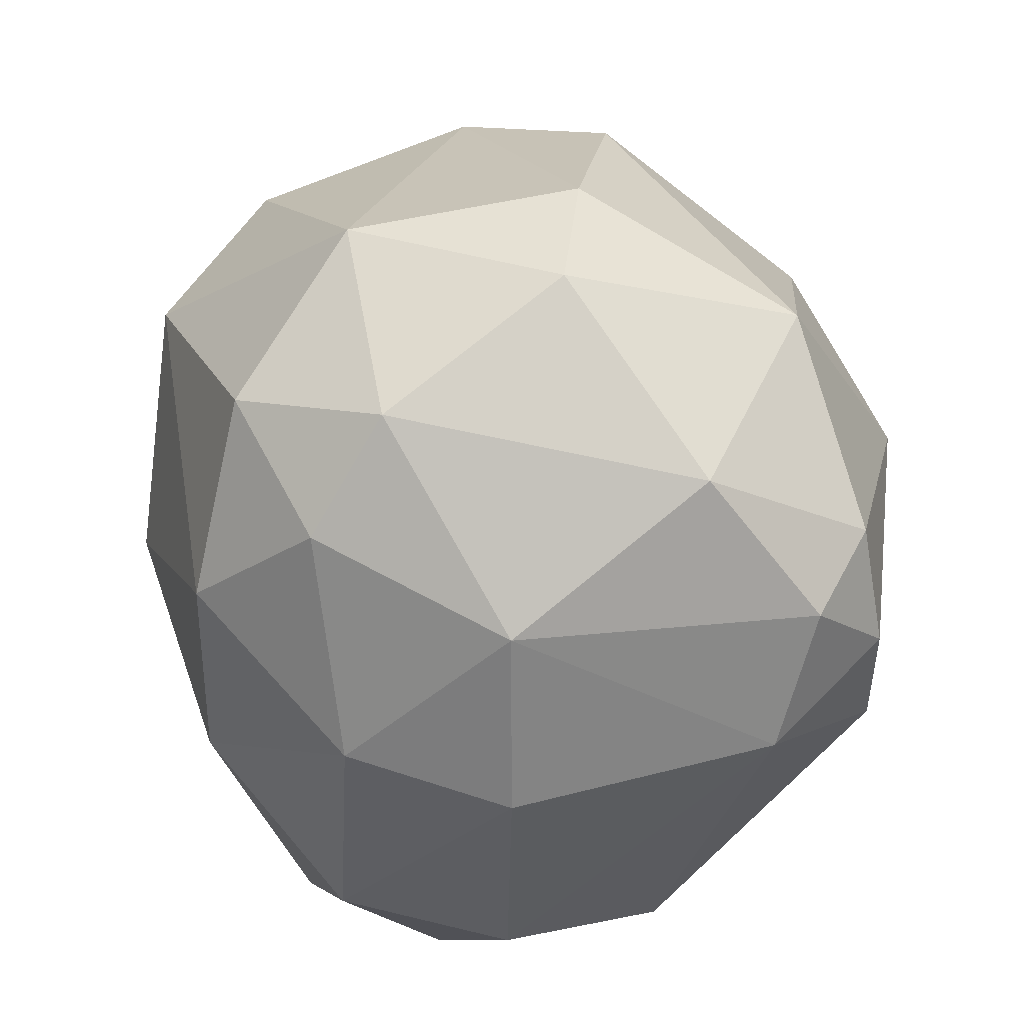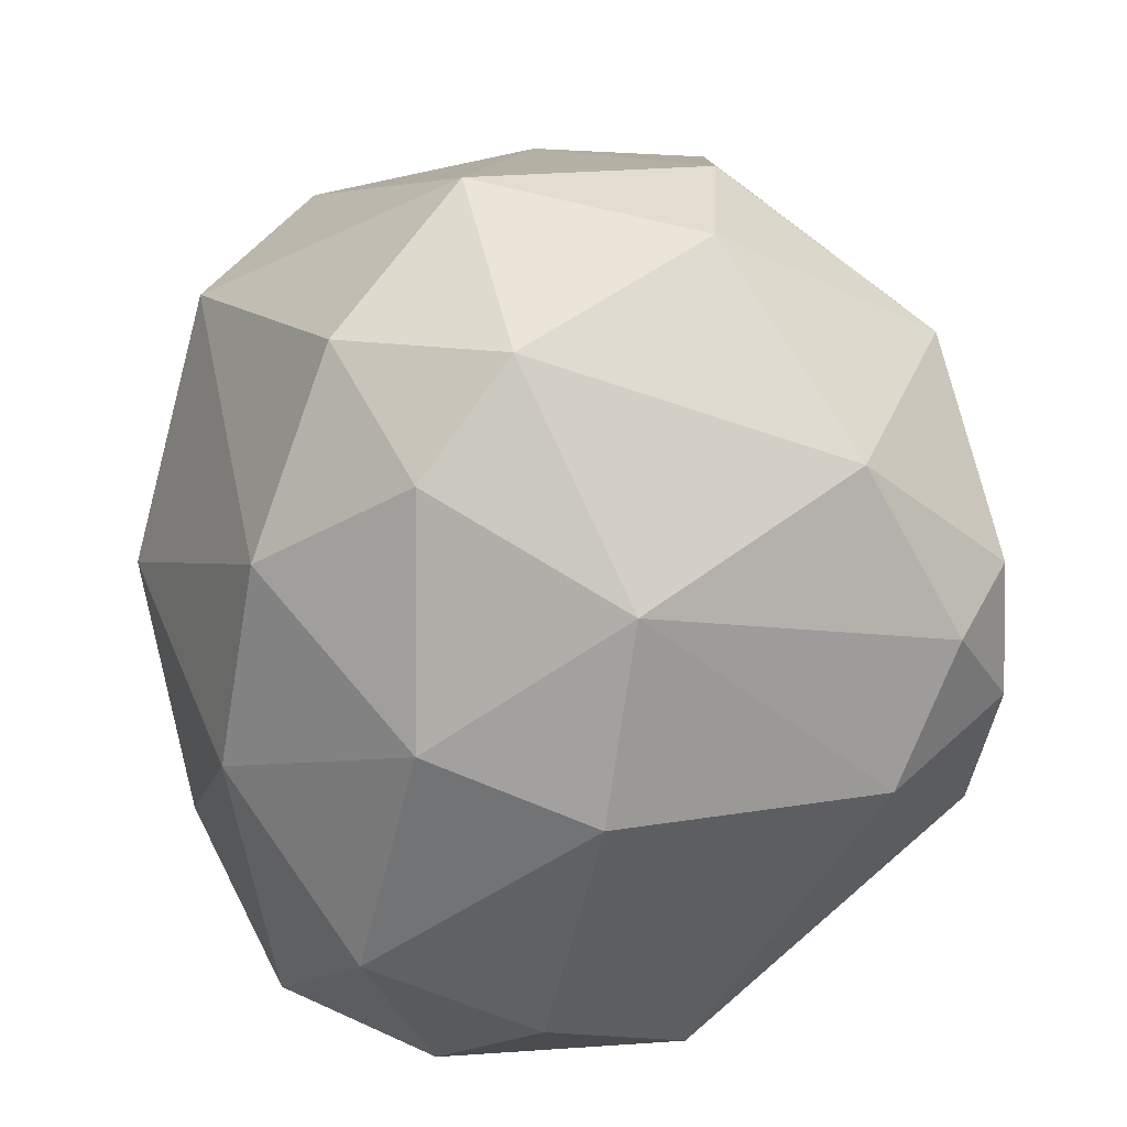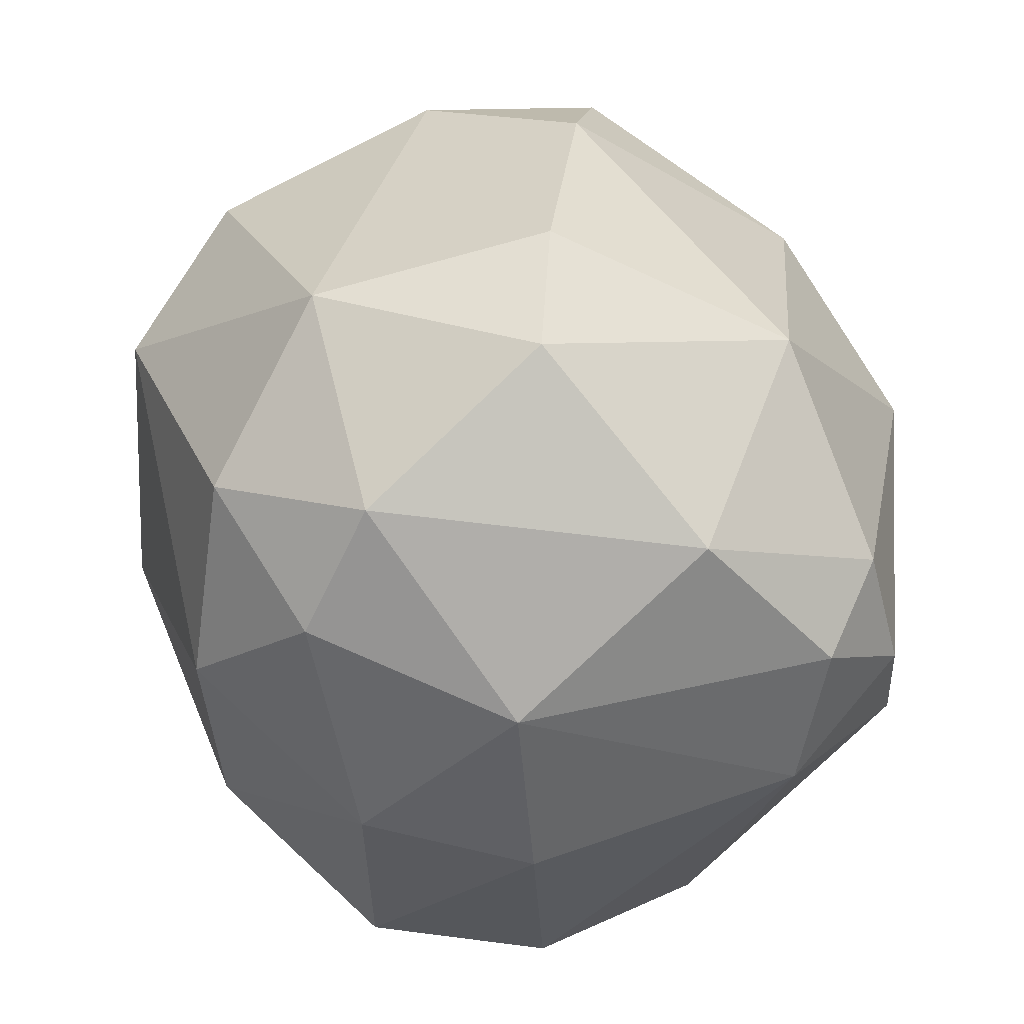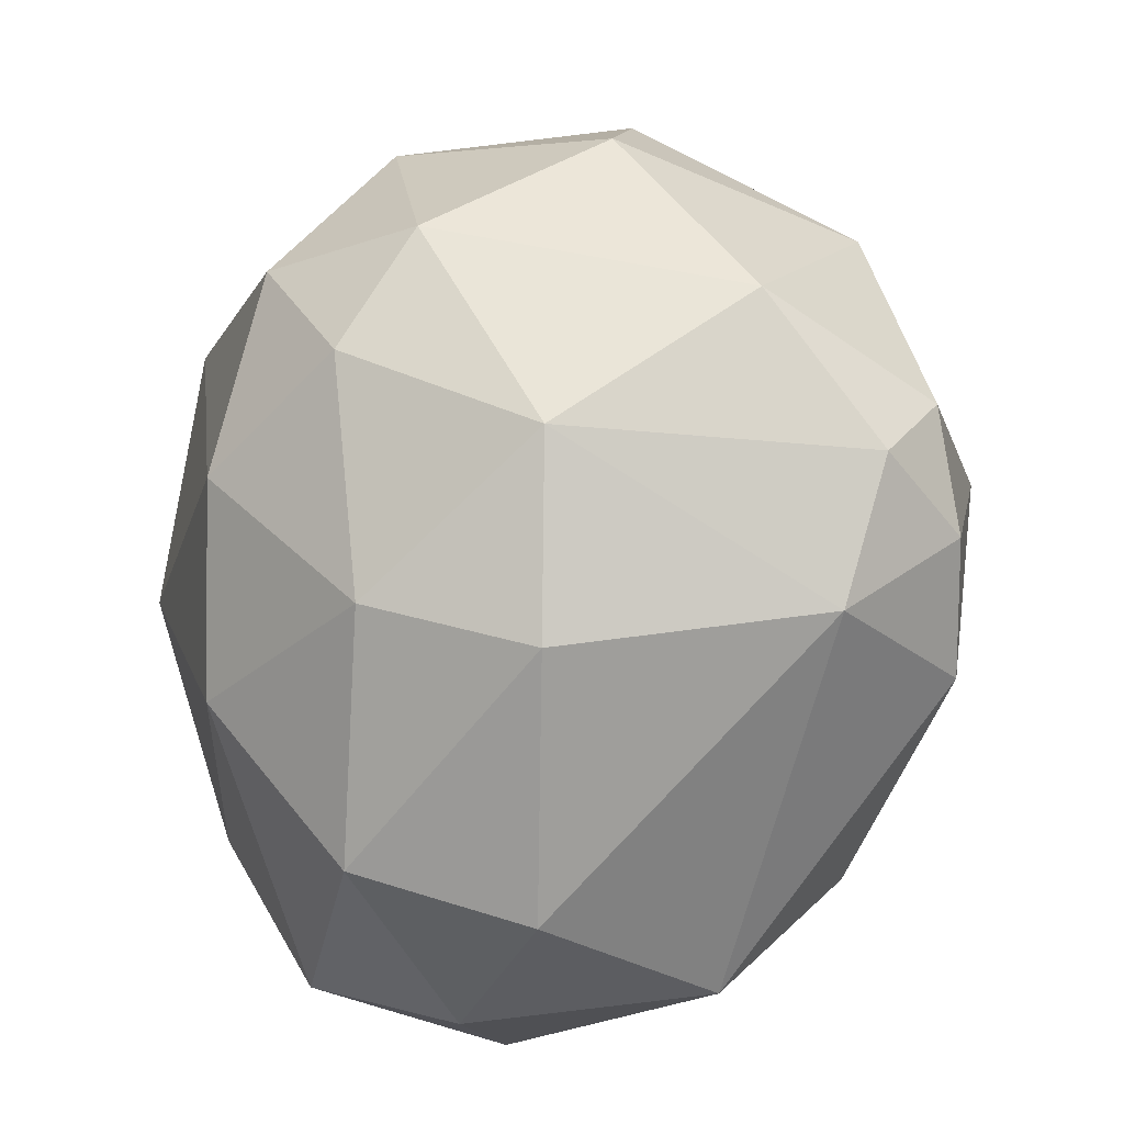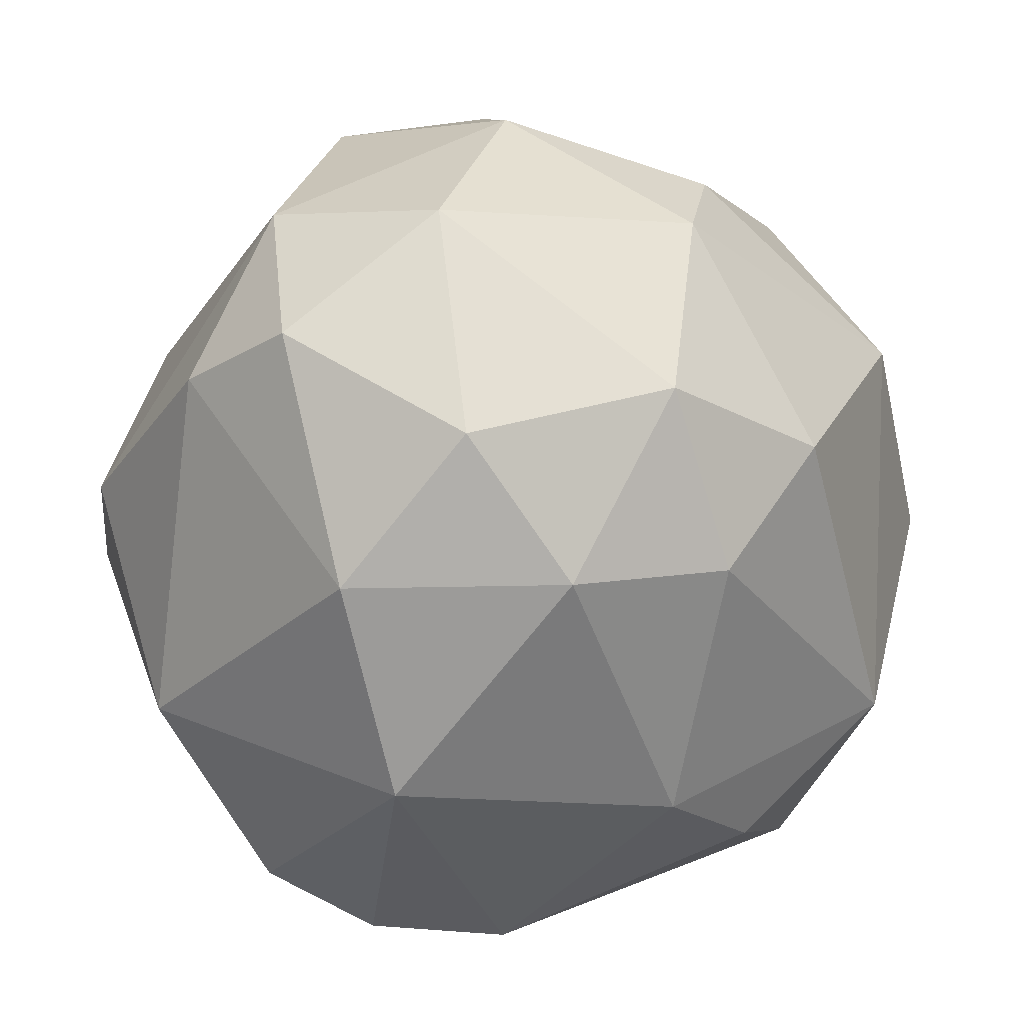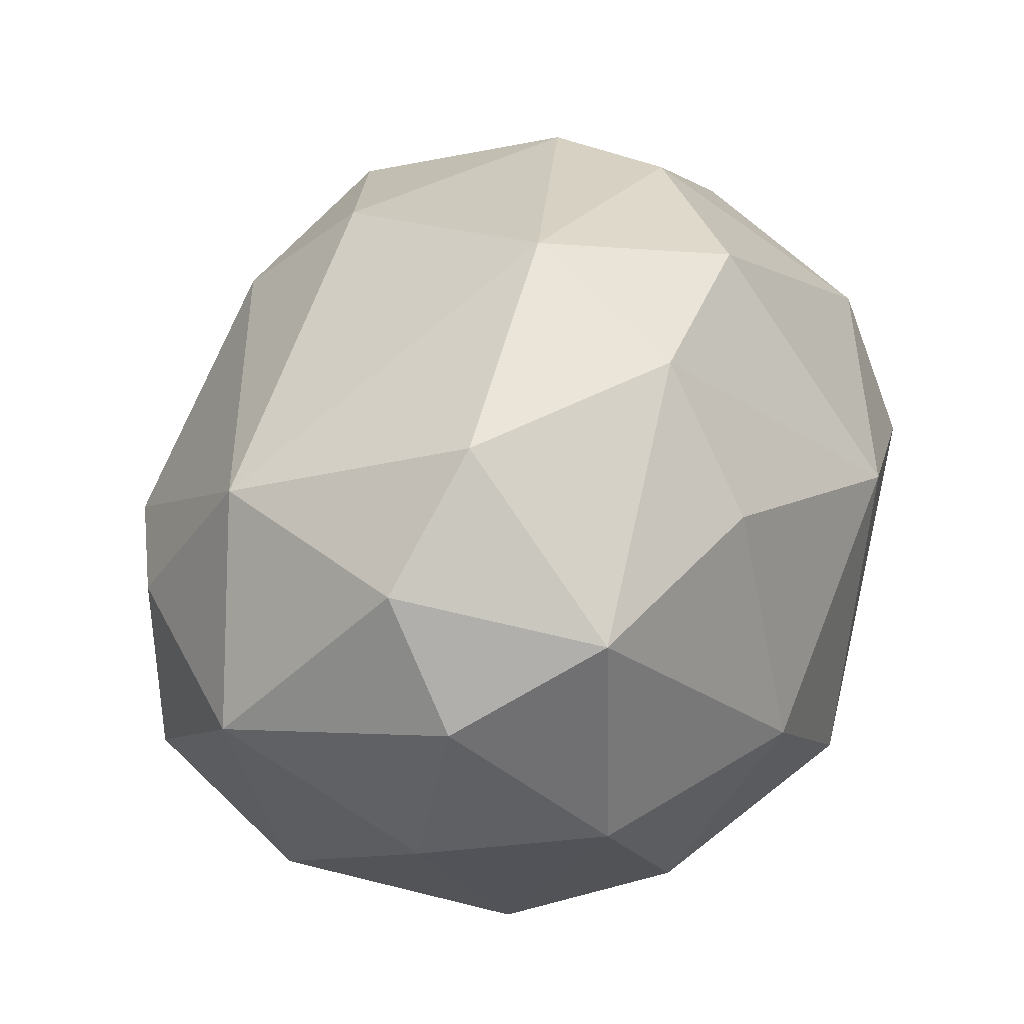
<metadata>
{"format":"obj","ext":"obj","renderer":"f3d","projection":"perspective","resolution":1024,"background":"white","views":[{"elev":50.6,"azim":3.4,"up":"+Z"},{"elev":-50.6,"azim":-10.3,"up":"+Y"},{"elev":-28.4,"azim":3.5,"up":"+Y"},{"elev":17.7,"azim":5.7,"up":"+Z"},{"elev":52.3,"azim":95.7,"up":"+Y"},{"elev":-20.4,"azim":-160.4,"up":"+Y"}]}
</metadata>
<code>
o Asteroid
v 1.899 -0.1173 -0.9211
v 1.562 1.369 -0.3235
v 0.8303 -0.5583 -2.034
v 1.186 1.091 -1.108
v 2.275 0.3695 0.5215
f 5 1 2
f 2 1 4
f 1 3 4
o Asteroid2
v -0.7648 -2.194 -0.7655
v -1.559 -1.343 0.9445
v -1.557 -1.56 -0.1627
v -0.6957 -2.096 0.5675
v -2.128 -0.1682 -0.1206
v 0.2082 -2.293 0.4455
f 6 11 9
f 9 7 8
f 8 6 9
f 7 10 8
o Asteroid3
v -1.438 -0.06426 -1.762
v -0.5494 -0.5823 -2.232
v -0.7998 0.6243 -1.924
v 0.8303 -0.5583 -2.034
v -1.083 -1.505 -1.736
v -0.09625 -1.267 -2.14
f 13 15 17
f 14 13 12
f 13 17 16
f 13 16 12
f 14 15 13
o Asteroid4
v 0.4094 0.364 2.438
v -0.3319 1.901 1.455
v -0.8165 0.1068 2.311
v 0.6072 2.028 1.255
v 0.364 -0.3476 2.497
v 0.5313 1.511 1.801
f 19 23 21
f 18 19 20
f 23 19 18
f 18 20 22
o Asteroid5
v -1.883 1.21 0.5061
v -0.5257 1.865 -0.7802
v -1.62 0.7446 -1.229
v -0.09336 2.279 0.5287
v -1.137 1.939 0.2886
v -1.146 1.54 -0.8298
f 27 25 28
f 28 25 29
f 29 24 28
f 29 26 24
o Asteroid6
v 2.154 -1.264 0.7227
v 2.165 -1.217 -0.02415
v 1.597 -1.863 0.5296
v 1.158 -1.227 1.943
v 1.783 -1.502 1.218
v 0.1817 -1.908 1.415
v 0.2082 -2.293 0.4455
f 32 35 36
f 30 32 31
f 35 34 33
f 30 34 32
f 32 34 35
o Asteroid7
v 2.165 -1.217 -0.02415
v 1.633 -0.7619 -1.338
v 1.899 -0.1173 -0.9211
v 1.033 -1.674 -1.584
v 1.597 -1.863 0.5296
v 2.275 0.3695 0.5215
f 41 40 37
f 37 40 38
f 39 42 37
f 37 38 39
o Asteroid8
v 0.4094 0.364 2.438
v 1.689 1.351 0.842
v 0.364 -0.3476 2.497
v 0.5313 1.511 1.801
v 1.618 -0.01419 1.926
f 43 45 47
f 46 43 47
f 44 46 47
o Asteroid9
v 0.6348 1.865 -0.7574
v -0.7998 0.6243 -1.924
v 0.8303 -0.5583 -2.034
v -0.5257 1.865 -0.7802
v 1.186 1.091 -1.108
v 0.4018 1.194 -1.52
f 53 51 48
f 51 53 49
f 52 53 48
f 52 50 53
f 49 53 50
o Asteroid10
v 0.6348 1.865 -0.7574
v 1.562 1.369 -0.3235
v -0.5257 1.865 -0.7802
v 1.186 1.091 -1.108
v 1.112 1.955 0.2578
v -0.09336 2.279 0.5287
f 55 57 54
f 54 58 55
f 59 54 56
f 59 58 54
o Asteroid11
v -0.5265 -1.08 2.174
v -1.349 -0.7459 1.861
v -1.559 -1.343 0.9445
v -0.8801 -1.479 1.644
v -0.6957 -2.096 0.5675
v 0.1817 -1.908 1.415
v 0.2082 -2.293 0.4455
f 63 60 61
f 62 64 63
f 64 66 65
f 65 60 63
f 63 64 65
f 61 62 63
o Asteroid12
v -0.5265 -1.08 2.174
v -1.349 -0.7459 1.861
v -0.8165 0.1068 2.311
v -1.559 -1.343 0.9445
v -1.996 0.5945 1.073
v -2.128 -0.1682 -0.1206
f 70 68 71
f 69 68 67
f 72 70 71
f 69 71 68
o Asteroid13
v -0.7648 -2.194 -0.7655
v 0.1815 -2.261 -0.9963
v -1.083 -1.505 -1.736
v -0.2574 -1.868 -1.721
v -0.09625 -1.267 -2.14
v 0.2082 -2.293 0.4455
f 77 76 75
f 73 74 78
f 76 74 73
f 73 75 76
o Asteroid14
v -1.438 -0.06426 -1.762
v -0.7648 -2.194 -0.7655
v -1.083 -1.505 -1.736
v -1.557 -1.56 -0.1627
v -2.128 -0.1682 -0.1206
v -1.661 -0.7419 -1.269
f 79 84 83
f 80 82 81
f 84 81 82
f 79 81 84
f 84 82 83
o Asteroid15
v -1.484 1.381 1.273
v -0.3319 1.901 1.455
v -1.883 1.21 0.5061
v 0.6072 2.028 1.255
v -0.09336 2.279 0.5287
v -1.137 1.939 0.2886
f 90 86 89
f 90 87 85
f 90 85 86
f 89 86 88
o Asteroid16
v -1.484 1.381 1.273
v -0.3319 1.901 1.455
v -0.8165 0.1068 2.311
v -1.883 1.21 0.5061
v -1.996 0.5945 1.073
f 92 91 93
f 94 95 91
f 91 95 93
o Asteroid17
v -1.438 -0.06426 -1.762
v -0.7998 0.6243 -1.924
v -0.5257 1.865 -0.7802
v -1.62 0.7446 -1.229
v -1.146 1.54 -0.8298
f 97 99 100
f 98 97 100
f 97 96 99
o Asteroid18
v -1.438 -0.06426 -1.762
v -1.883 1.21 0.5061
v -1.62 0.7446 -1.229
v -1.996 0.5945 1.073
v -2.128 -0.1682 -0.1206
f 104 102 105
f 102 103 105
f 105 103 101
o Asteroid19
v 2.154 -1.264 0.7227
v 2.165 -1.217 -0.02415
v 2.023 -0.994 1.321
v 2.275 0.3695 0.5215
v 1.158 -1.227 1.943
v 1.783 -1.502 1.218
v 1.618 -0.01419 1.926
f 109 106 107
f 108 111 106
f 108 112 110
f 108 110 111
f 106 109 108
f 112 108 109
o Asteroid20
v -0.5265 -1.08 2.174
v -0.8165 0.1068 2.311
v 0.364 -0.3476 2.497
v 1.158 -1.227 1.943
v 0.1817 -1.908 1.415
v 1.618 -0.01419 1.926
f 118 115 116
f 115 114 113
f 113 116 115
f 117 116 113
o Asteroid21
v 1.033 -1.674 -1.584
v 1.597 -1.863 0.5296
v 0.1815 -2.261 -0.9963
v -0.2574 -1.868 -1.721
v 0.2082 -2.293 0.4455
f 123 121 120
f 121 122 119
f 120 121 119
o Asteroid22
v 1.633 -0.7619 -1.338
v 1.899 -0.1173 -0.9211
v 0.8303 -0.5583 -2.034
v 1.033 -1.674 -1.584
v -0.2574 -1.868 -1.721
v -0.09625 -1.267 -2.14
f 128 129 127
f 126 124 127
f 126 125 124
f 127 129 126
o Asteroid23
v 1.689 1.351 0.842
v 1.562 1.369 -0.3235
v 2.275 0.3695 0.5215
v 1.618 -0.01419 1.926
f 130 132 131
f 132 130 133
o Asteroid24
v 1.689 1.351 0.842
v 1.562 1.369 -0.3235
v 0.6072 2.028 1.255
v 1.112 1.955 0.2578
v -0.09336 2.279 0.5287
v 0.5313 1.511 1.801
f 136 137 138
f 136 134 137
f 135 137 134
f 134 136 139

</code>
